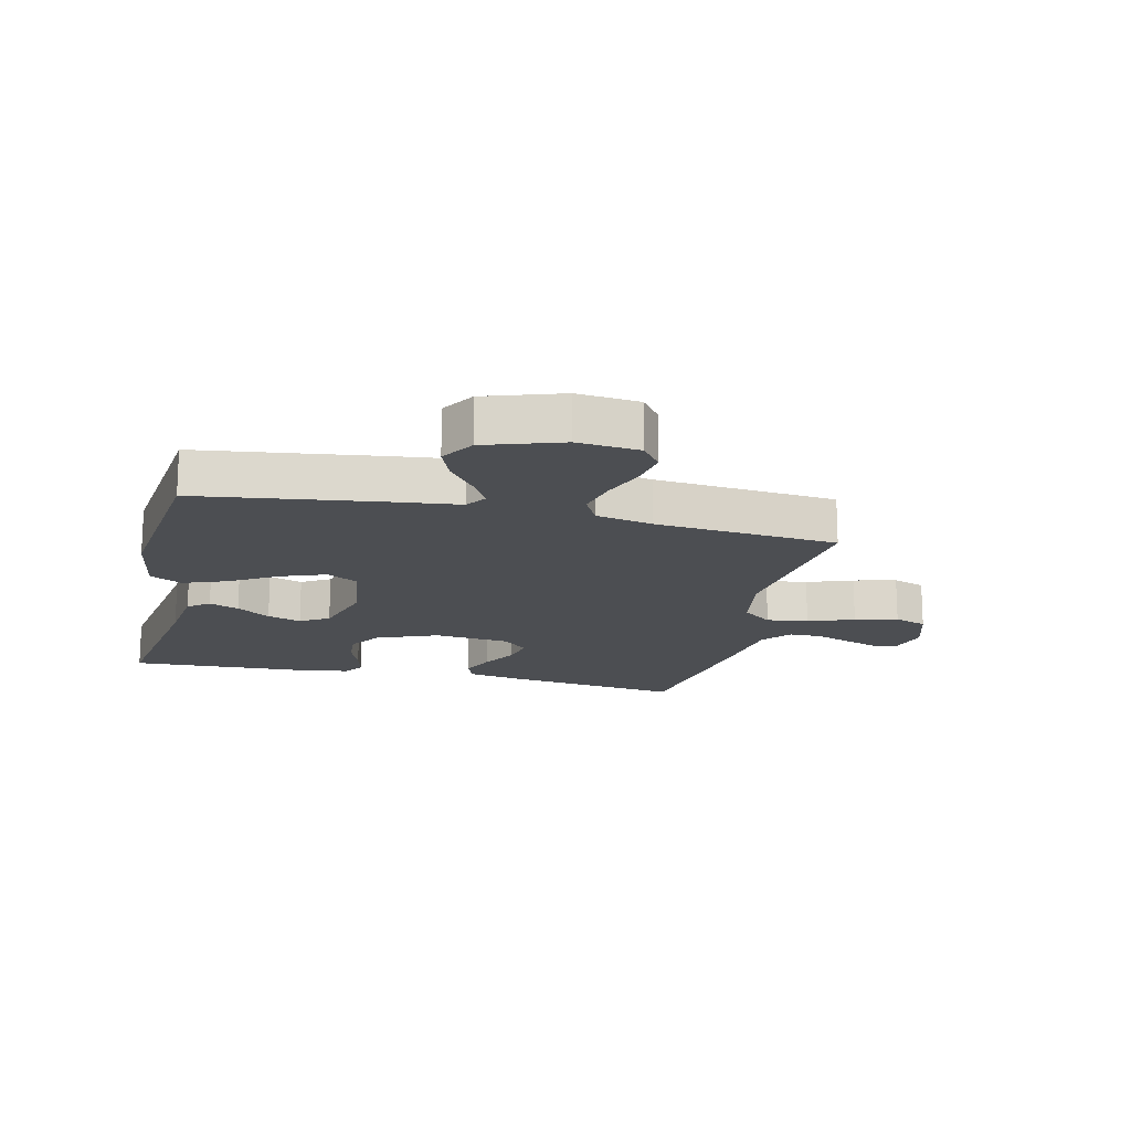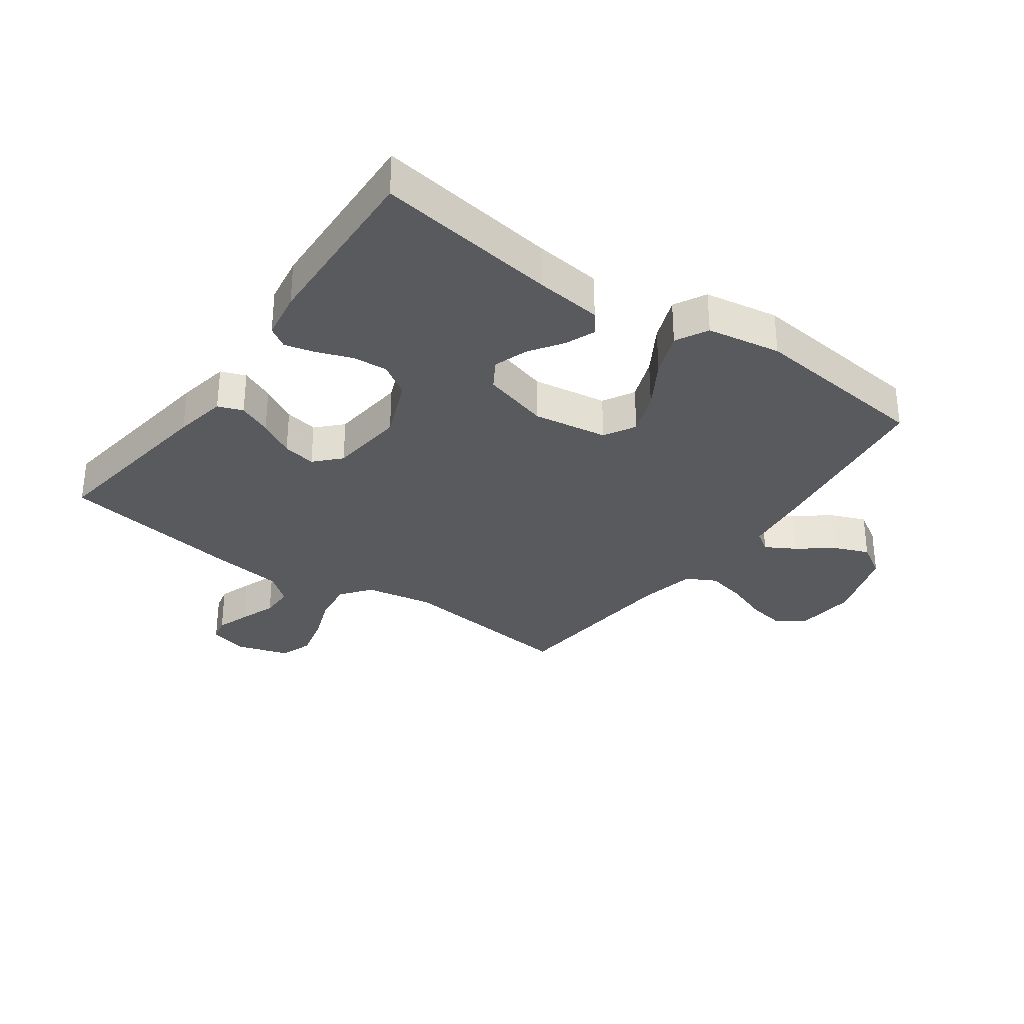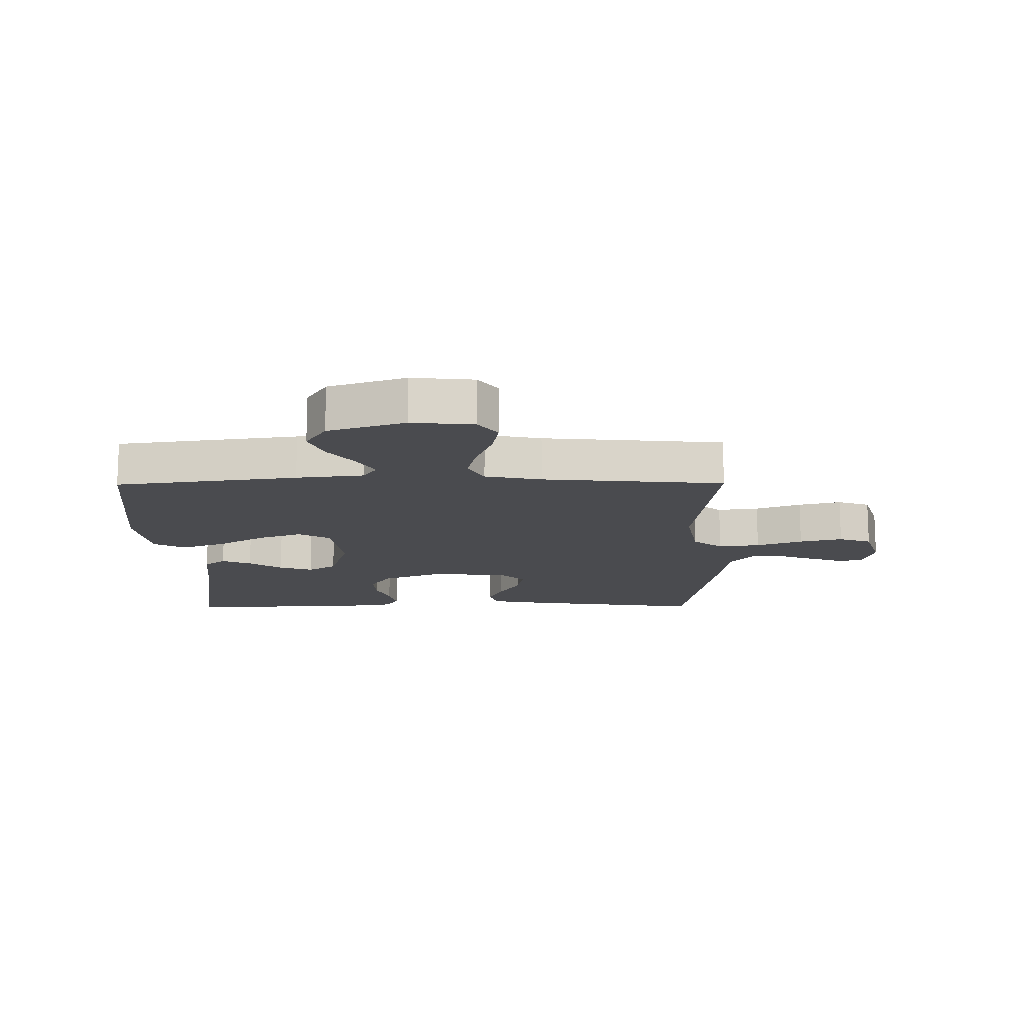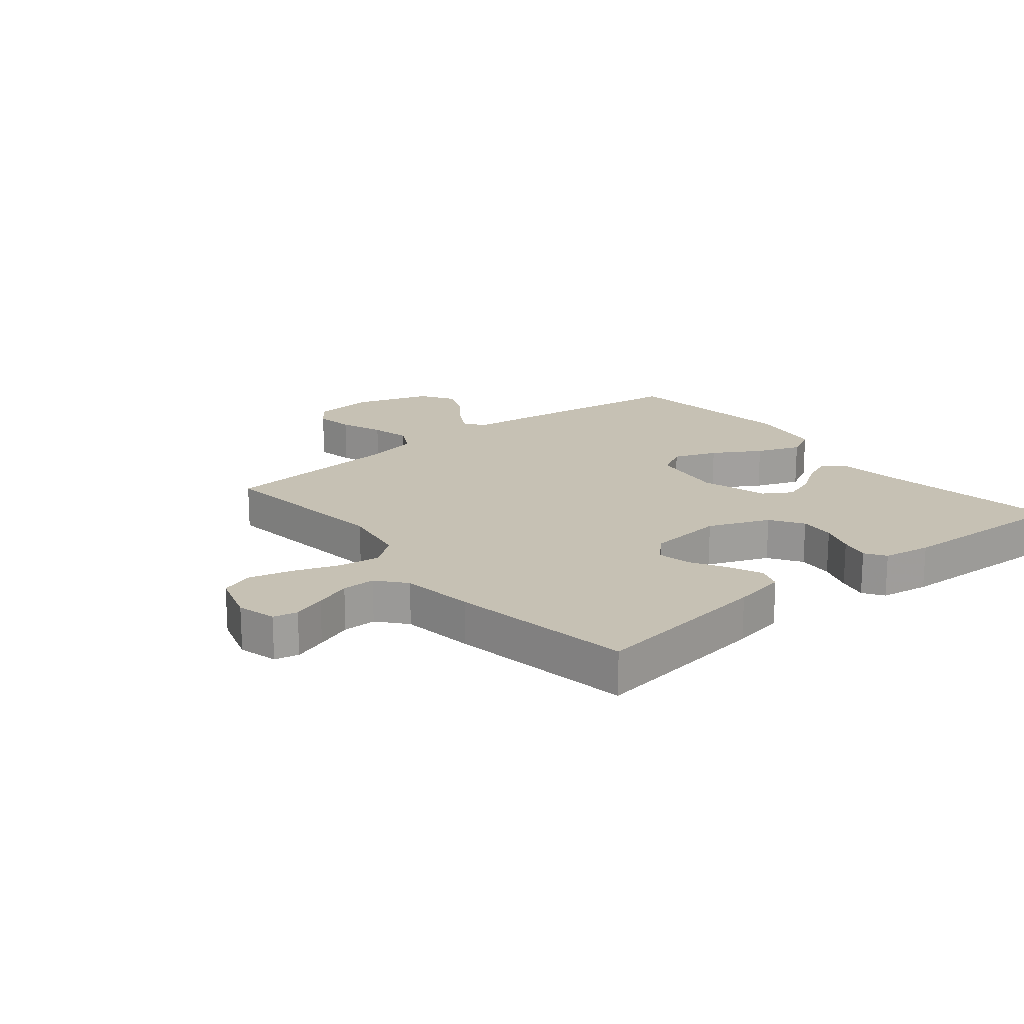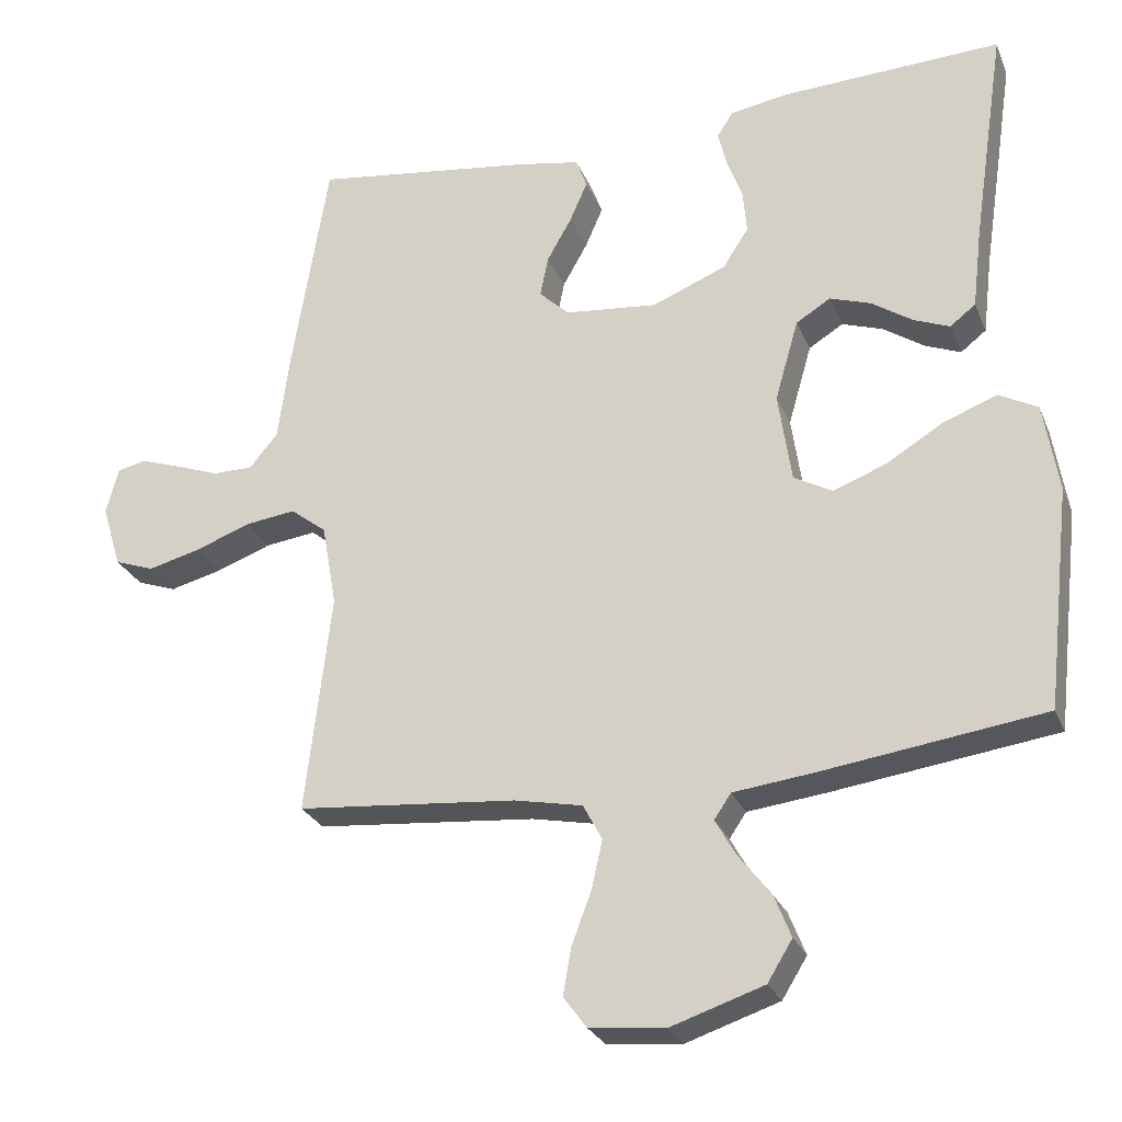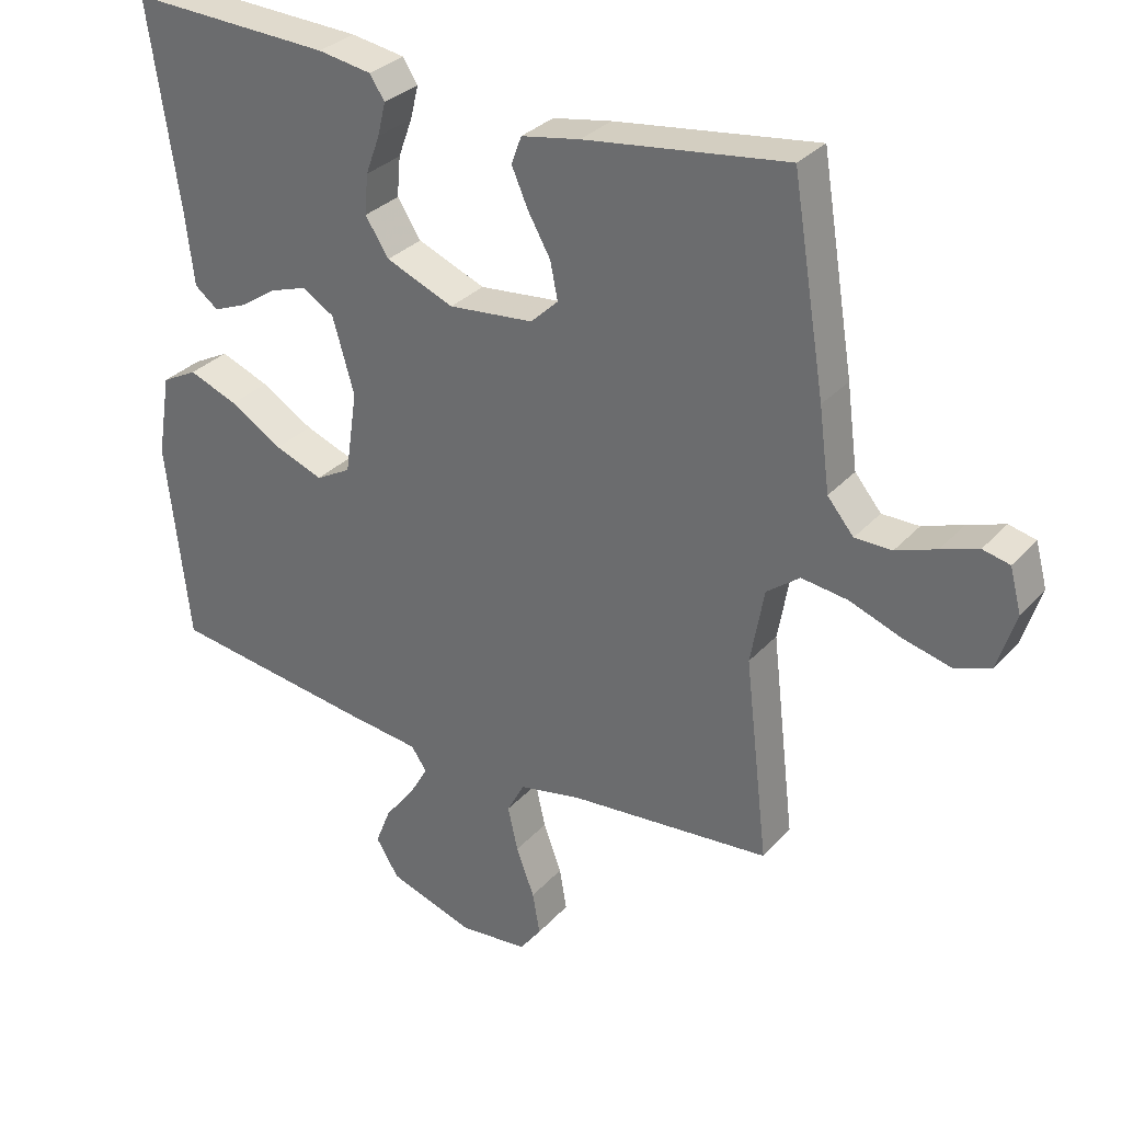
<metadata>
{"format":"obj","ext":"obj","renderer":"f3d","projection":"perspective","resolution":1024,"background":"white","views":[{"elev":-16.7,"azim":166.8,"up":"+Y"},{"elev":-31.5,"azim":54.5,"up":"+Y"},{"elev":-14.3,"azim":-179.5,"up":"+Y"},{"elev":18.5,"azim":-39.3,"up":"+Y"},{"elev":-26.5,"azim":19.1,"up":"+Z"},{"elev":31.3,"azim":-145.9,"up":"+Z"}]}
</metadata>
<code>
v -0.5 0.07 0.5
v -0.2 0.07 0.459
v -0.113 0.07 0.443
v -0.098 0.07 0.402
v -0.122 0.07 0.347
v -0.156 0.07 0.287
v -0.167 0.07 0.232
v -0.126 0.07 0.193
v 0 0.07 0.18
v 0.101 0.07 0.221
v 0.136 0.07 0.275
v 0.131 0.07 0.334
v 0.11 0.07 0.391
v 0.098 0.07 0.44
v 0.12 0.07 0.474
v 0.2 0.07 0.487
v 0.5 0.07 0.5
v 0.455 0.07 0.2
v 0.442 0.07 0.091
v 0.407 0.07 0.064
v 0.358 0.07 0.084
v 0.303 0.07 0.121
v 0.247 0.07 0.14
v 0.2 0.07 0.111
v 0.168 0.07 0
v 0.186 0.07 -0.123
v 0.238 0.07 -0.152
v 0.31 0.07 -0.125
v 0.388 0.07 -0.078
v 0.461 0.07 -0.05
v 0.514 0.07 -0.078
v 0.534 0.07 -0.2
v 0.5 0.07 -0.5
v 0.2 0.07 -0.541
v 0.089 0.07 -0.554
v 0.066 0.07 -0.588
v 0.094 0.07 -0.637
v 0.138 0.07 -0.694
v 0.161 0.07 -0.752
v 0.127 0.07 -0.807
v 0 0.07 -0.849
v -0.102 0.07 -0.839
v -0.134 0.07 -0.796
v -0.123 0.07 -0.733
v -0.096 0.07 -0.661
v -0.081 0.07 -0.595
v -0.107 0.07 -0.546
v -0.2 0.07 -0.527
v -0.5 0.07 -0.5
v -0.465 0.07 -0.2
v -0.485 0.07 -0.088
v -0.534 0.07 -0.05
v -0.603 0.07 -0.059
v -0.679 0.07 -0.087
v -0.75 0.07 -0.105
v -0.804 0.07 -0.086
v -0.831 0.07 0
v -0.814 0.07 0.064
v -0.774 0.07 0.073
v -0.719 0.07 0.054
v -0.659 0.07 0.032
v -0.604 0.07 0.032
v -0.565 0.07 0.079
v -0.549 0.07 0.2
v -0.5 0 0.5
v -0.2 0 0.459
v -0.113 0 0.443
v -0.098 0 0.402
v -0.122 0 0.347
v -0.156 0 0.287
v -0.167 0 0.232
v -0.126 0 0.193
v 0 0 0.18
v 0.101 0 0.221
v 0.136 0 0.275
v 0.131 0 0.334
v 0.11 0 0.391
v 0.098 0 0.44
v 0.12 0 0.474
v 0.2 0 0.487
v 0.5 0 0.5
v 0.455 0 0.2
v 0.442 0 0.091
v 0.407 0 0.064
v 0.358 0 0.084
v 0.303 0 0.121
v 0.247 0 0.14
v 0.2 0 0.111
v 0.168 0 0
v 0.186 0 -0.123
v 0.238 0 -0.152
v 0.31 0 -0.125
v 0.388 0 -0.078
v 0.461 0 -0.05
v 0.514 0 -0.078
v 0.534 0 -0.2
v 0.5 0 -0.5
v 0.2 0 -0.541
v 0.089 0 -0.554
v 0.066 0 -0.588
v 0.094 0 -0.637
v 0.138 0 -0.694
v 0.161 0 -0.752
v 0.127 0 -0.807
v 0 0 -0.849
v -0.102 0 -0.839
v -0.134 0 -0.796
v -0.123 0 -0.733
v -0.096 0 -0.661
v -0.081 0 -0.595
v -0.107 0 -0.546
v -0.2 0 -0.527
v -0.5 0 -0.5
v -0.465 0 -0.2
v -0.485 0 -0.088
v -0.534 0 -0.05
v -0.603 0 -0.059
v -0.679 0 -0.087
v -0.75 0 -0.105
v -0.804 0 -0.086
v -0.831 0 0
v -0.814 0 0.064
v -0.774 0 0.073
v -0.719 0 0.054
v -0.659 0 0.032
v -0.604 0 0.032
v -0.565 0 0.079
v -0.549 0 0.2
f 63 64 1 2
f 62 63 2 3
f 58 59 60 61
f 56 57 58 61
f 56 61 62
f 53 54 55 56
f 53 56 62
f 52 53 62 3
f 48 49 50
f 47 48 50 51
f 42 43 44 45
f 42 45 46
f 41 42 46
f 40 41 46
f 37 38 39 40
f 36 37 40 46
f 35 36 46 47
f 28 29 30 31
f 27 28 31 32
f 19 20 21 22
f 18 19 22 23
f 17 18 23
f 16 17 23 24
f 12 13 14 15
f 11 12 15 16
f 3 4 5 6
f 51 52 3 6
f 27 32 33 34
f 26 27 34 35
f 25 26 35 47
f 11 16 24 25
f 10 11 25 47
f 51 6 7
f 51 7 8
f 9 10 47 51
f 8 9 51
f 66 65 128 127
f 67 66 127 126
f 125 124 123 122
f 125 122 121 120
f 126 125 120
f 120 119 118 117
f 126 120 117
f 67 126 117 116
f 114 113 112
f 115 114 112 111
f 109 108 107 106
f 110 109 106
f 110 106 105
f 110 105 104
f 104 103 102 101
f 110 104 101 100
f 111 110 100 99
f 95 94 93 92
f 96 95 92 91
f 86 85 84 83
f 87 86 83 82
f 87 82 81
f 88 87 81 80
f 79 78 77 76
f 80 79 76 75
f 70 69 68 67
f 70 67 116 115
f 98 97 96 91
f 99 98 91 90
f 111 99 90 89
f 89 88 80 75
f 111 89 75 74
f 71 70 115
f 72 71 115
f 115 111 74 73
f 115 73 72
f 1 65 66 2
f 2 66 67 3
f 3 67 68 4
f 4 68 69 5
f 5 69 70 6
f 6 70 71 7
f 7 71 72 8
f 8 72 73 9
f 9 73 74 10
f 10 74 75 11
f 11 75 76 12
f 12 76 77 13
f 13 77 78 14
f 14 78 79 15
f 15 79 80 16
f 16 80 81 17
f 17 81 82 18
f 18 82 83 19
f 19 83 84 20
f 20 84 85 21
f 21 85 86 22
f 22 86 87 23
f 23 87 88 24
f 24 88 89 25
f 25 89 90 26
f 26 90 91 27
f 27 91 92 28
f 28 92 93 29
f 29 93 94 30
f 30 94 95 31
f 31 95 96 32
f 32 96 97 33
f 33 97 98 34
f 34 98 99 35
f 35 99 100 36
f 36 100 101 37
f 37 101 102 38
f 38 102 103 39
f 39 103 104 40
f 40 104 105 41
f 41 105 106 42
f 42 106 107 43
f 43 107 108 44
f 44 108 109 45
f 45 109 110 46
f 46 110 111 47
f 47 111 112 48
f 48 112 113 49
f 49 113 114 50
f 50 114 115 51
f 51 115 116 52
f 52 116 117 53
f 53 117 118 54
f 54 118 119 55
f 55 119 120 56
f 56 120 121 57
f 57 121 122 58
f 58 122 123 59
f 59 123 124 60
f 60 124 125 61
f 61 125 126 62
f 62 126 127 63
f 63 127 128 64
f 64 128 65 1

</code>
